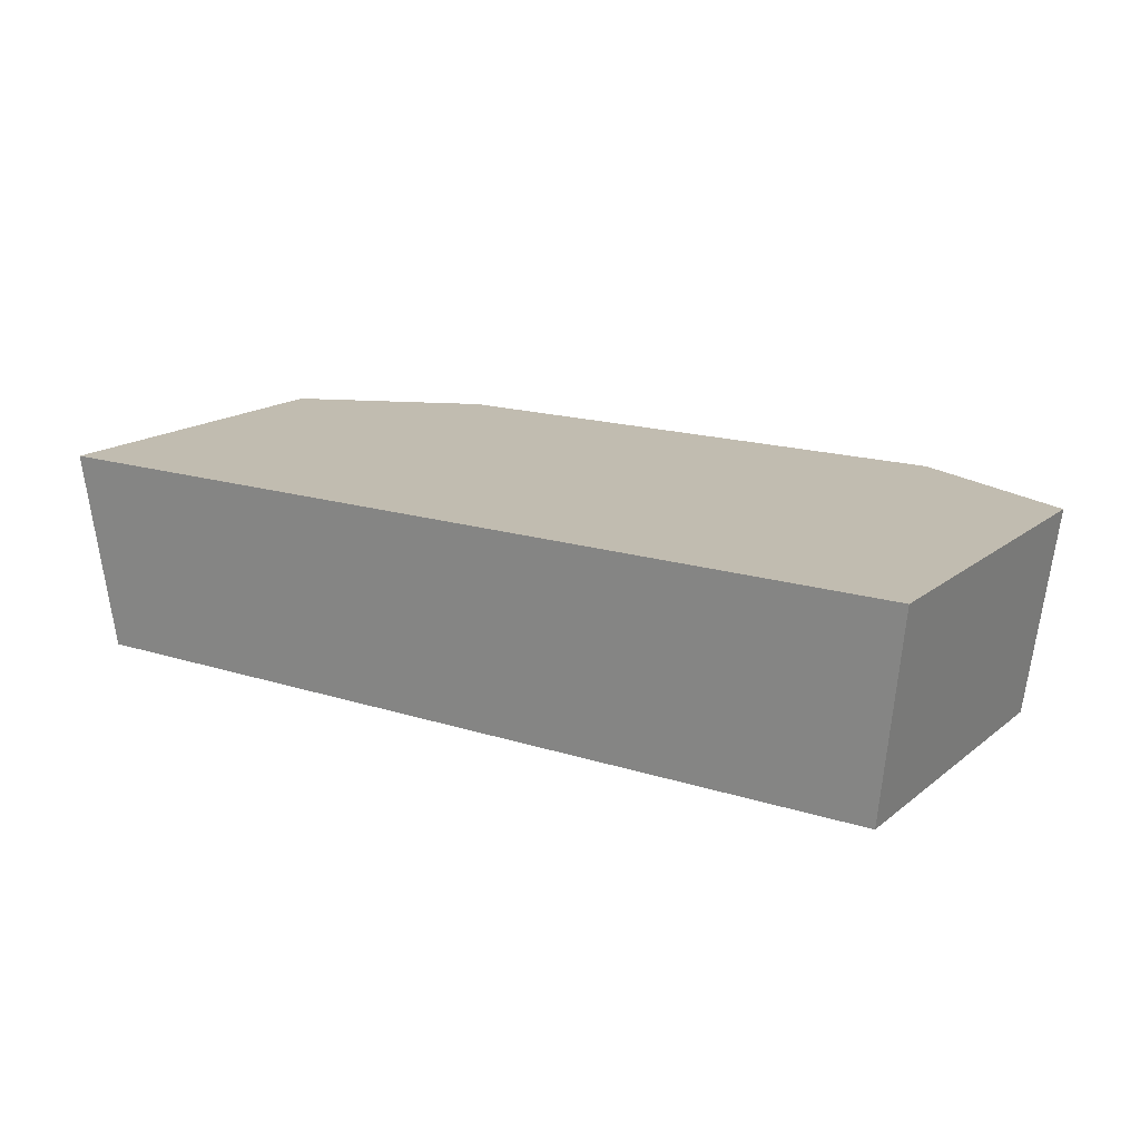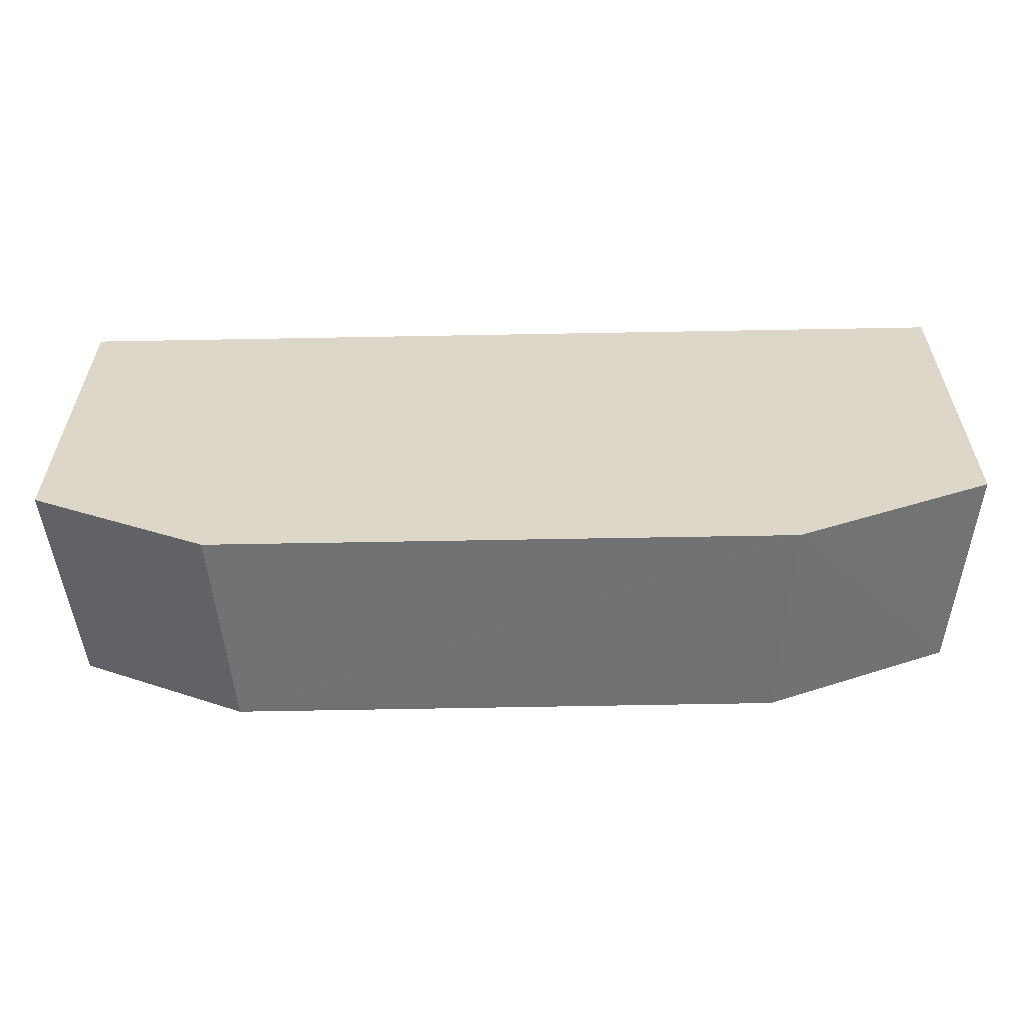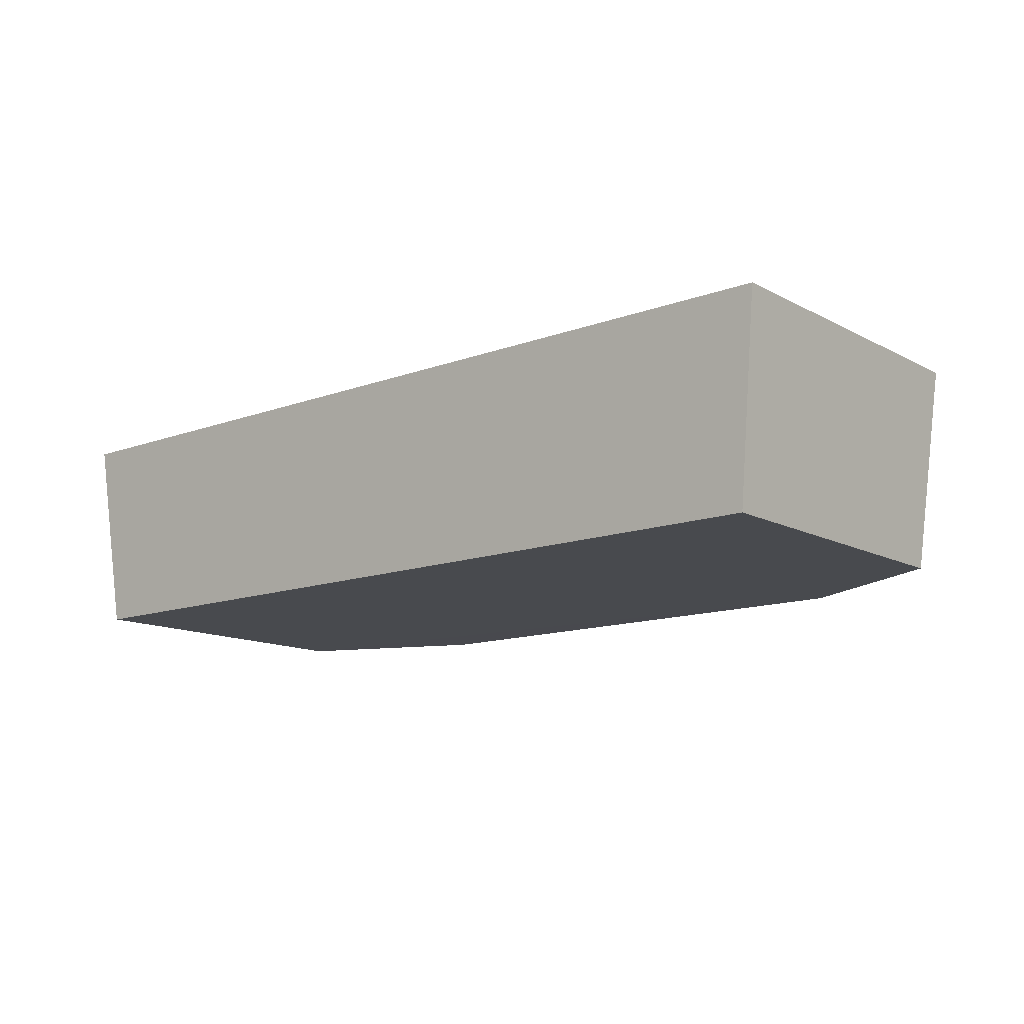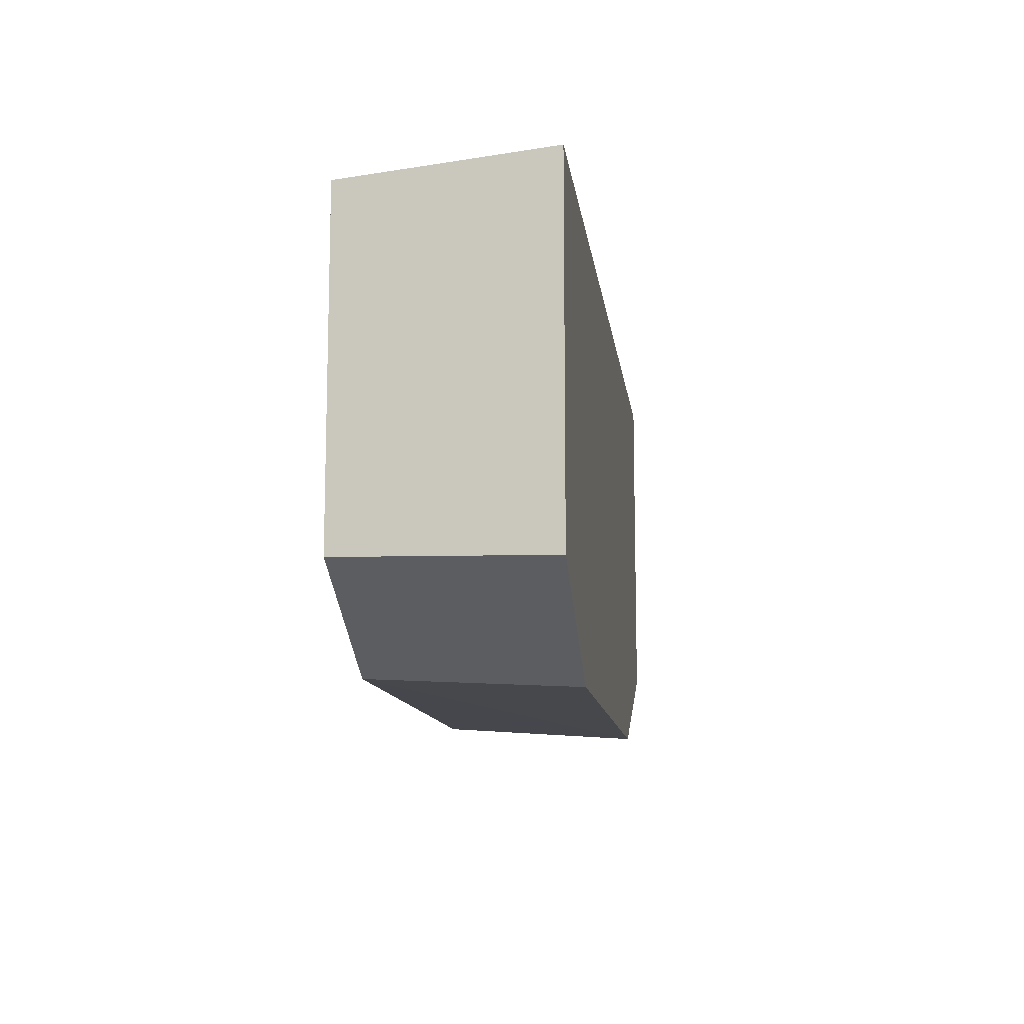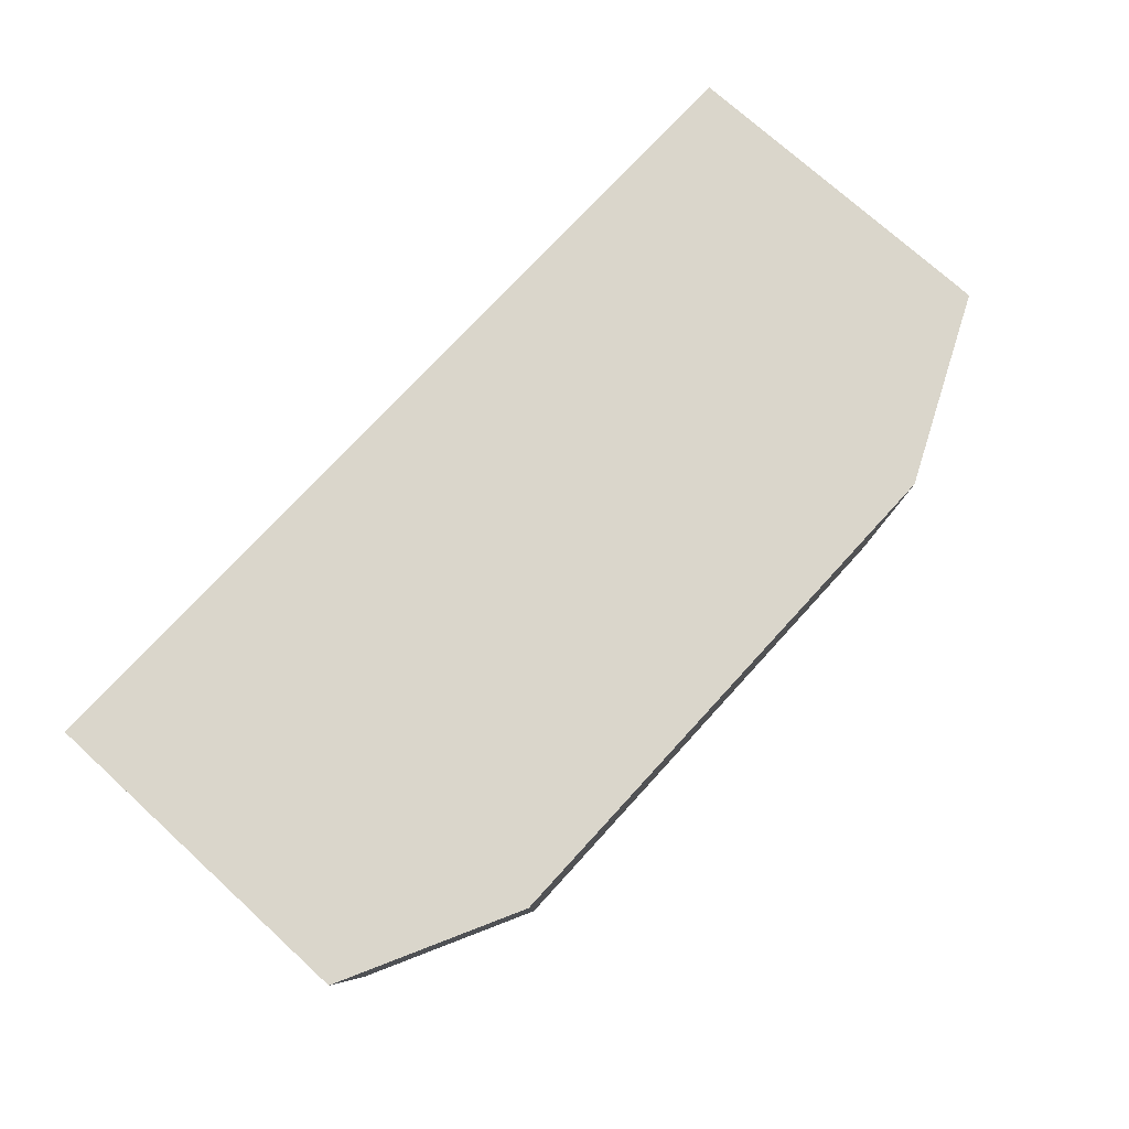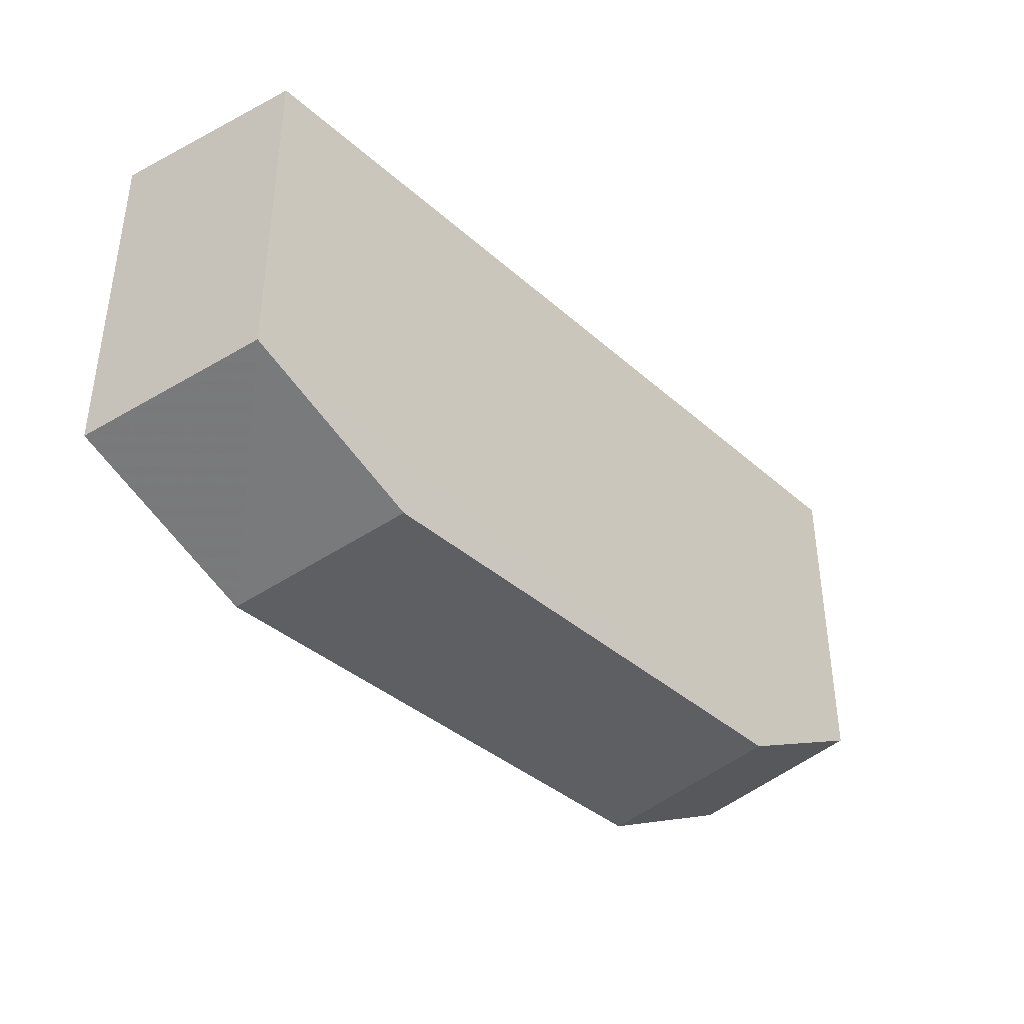
<metadata>
{"format":"obj","ext":"obj","renderer":"f3d","projection":"perspective","resolution":1024,"background":"white","views":[{"elev":16.6,"azim":-146.8,"up":"+Z"},{"elev":-58.8,"azim":1.1,"up":"+Y"},{"elev":-13.0,"azim":-139.9,"up":"+Z"},{"elev":-11.5,"azim":-82.8,"up":"+Y"},{"elev":73.8,"azim":-47.6,"up":"+Z"},{"elev":-38.5,"azim":132.1,"up":"+Y"}]}
</metadata>
<code>
g Generated convex submesh 1
v 0.2441 2.272 -0.08594
v -0.4129 2.661 0.1004
v -0.4129 2.341 0.1004
v 0.434 2.661 0.1004
v -0.3899 2.65 -0.08619
v 0.411 2.65 -0.08619
v 0.434 2.341 0.1004
v -0.3899 2.347 -0.08619
v -0.2531 2.261 0.1004
v 0.411 2.347 -0.08619
v 0.2581 2.261 0.1004
v -0.2388 2.272 -0.08619
g Generated convex submesh 1_0
f 12 11 9
f 4 2 3
f 5 3 2
f 5 2 4
f 6 5 4
f 7 4 3
f 7 6 4
f 8 3 5
f 8 5 6
f 9 7 3
f 9 3 8
f 10 6 7
f 10 8 6
f 11 7 9
f 11 1 10
f 11 10 7
f 12 9 8
f 12 10 1
f 12 8 10
f 12 1 11

</code>
